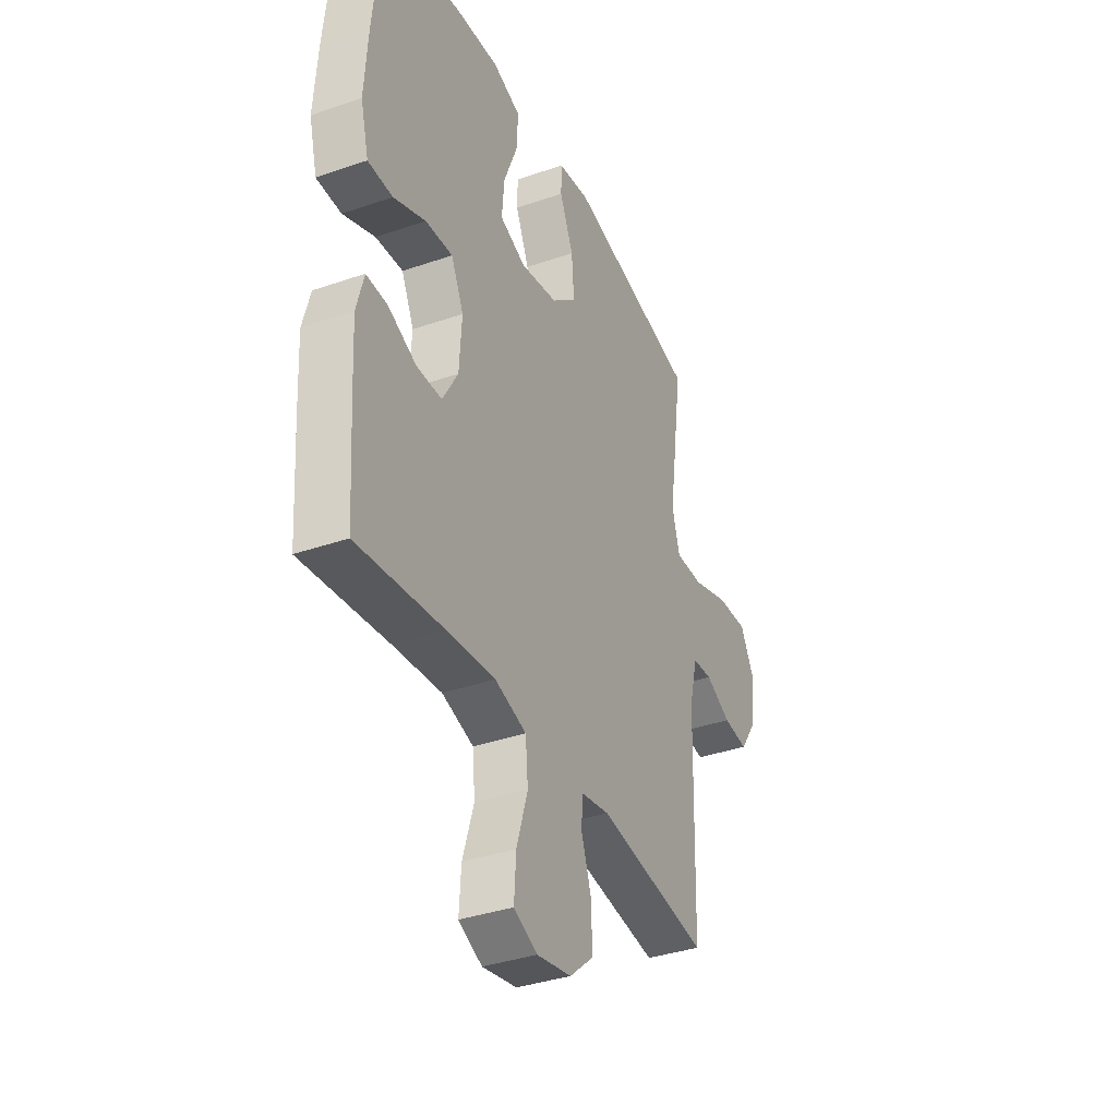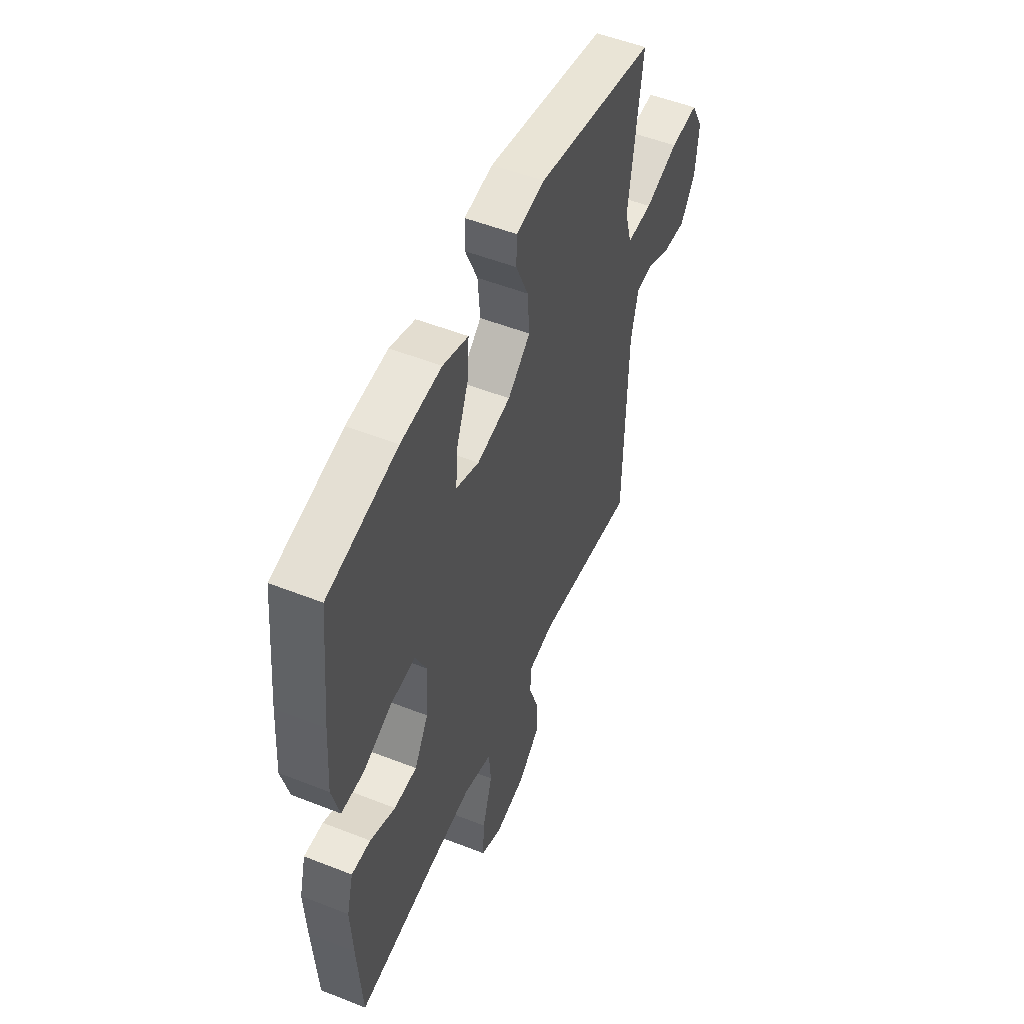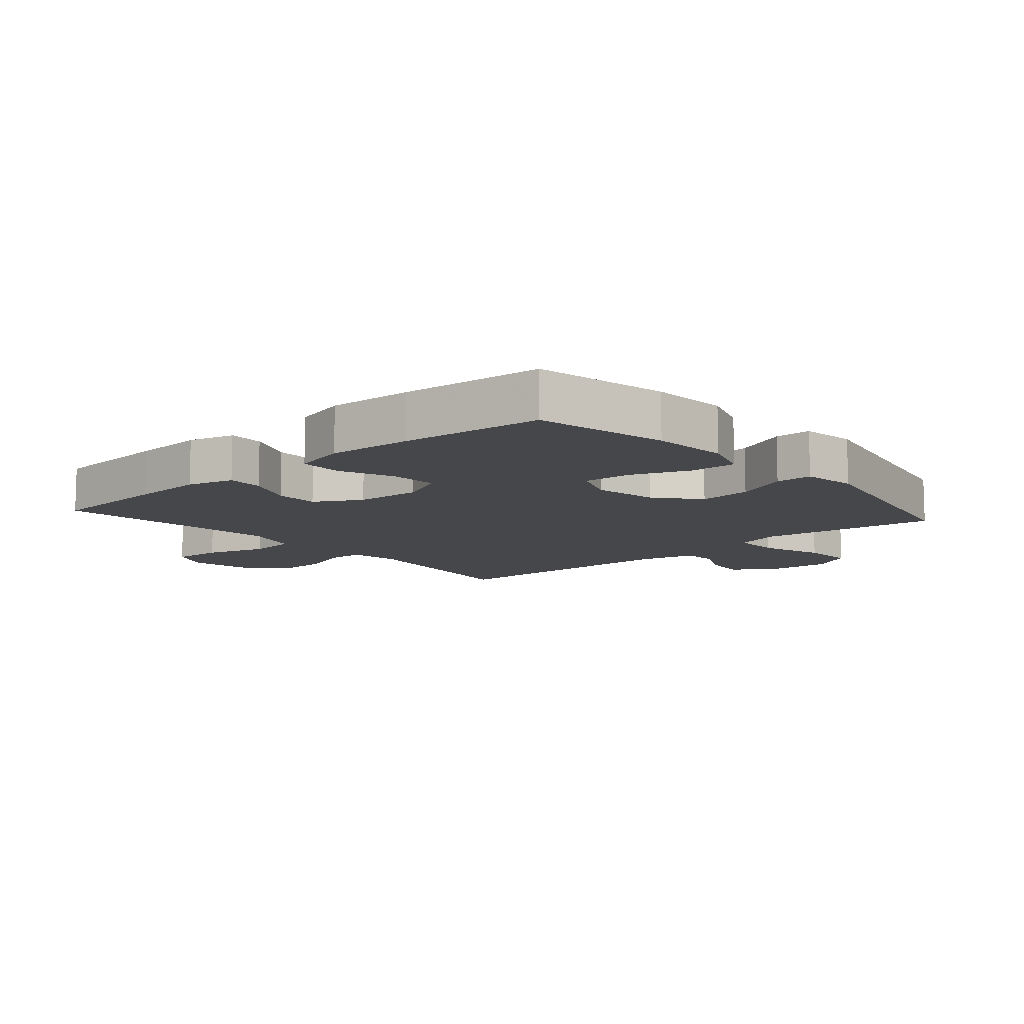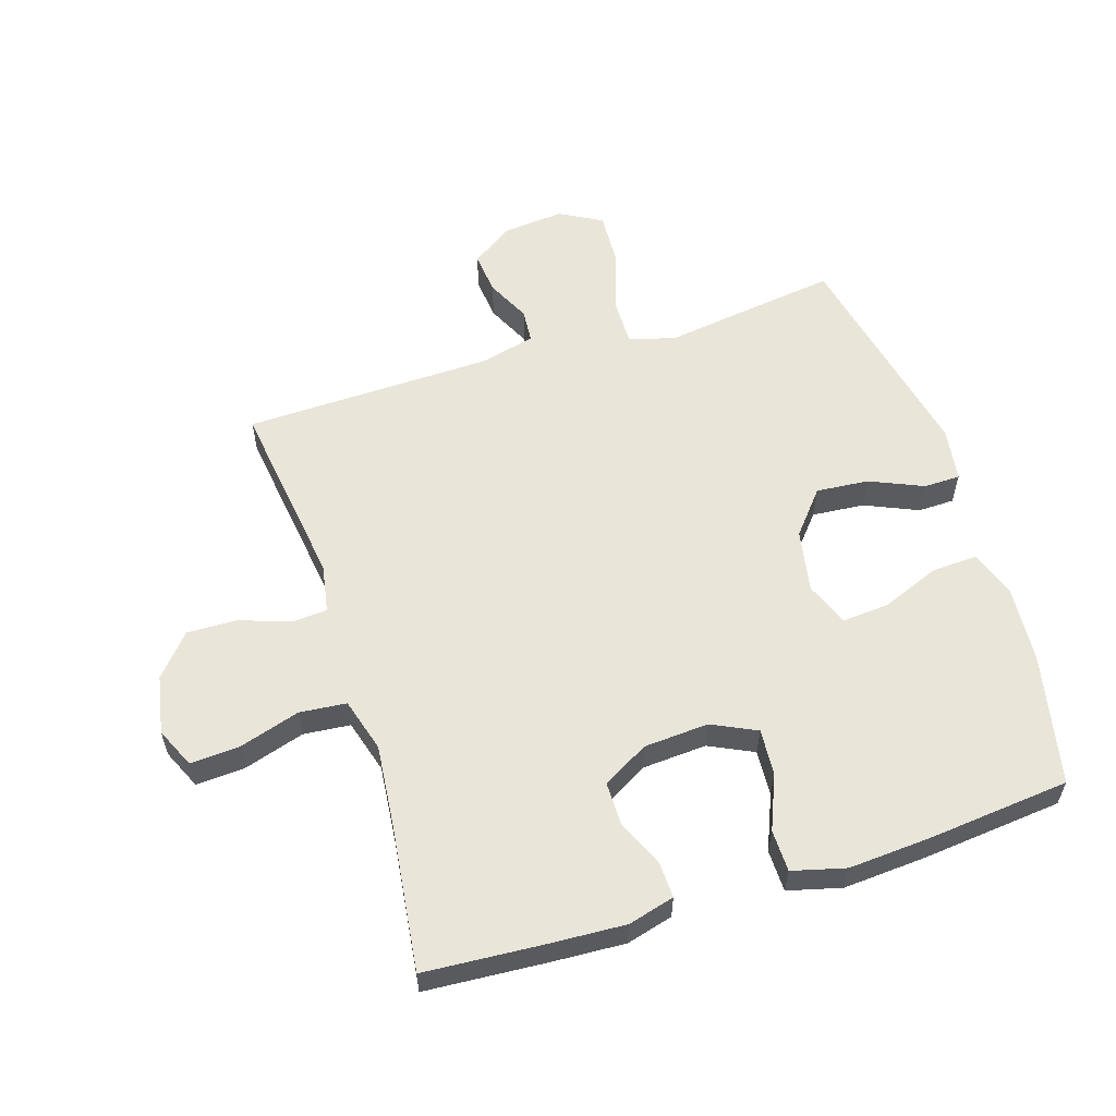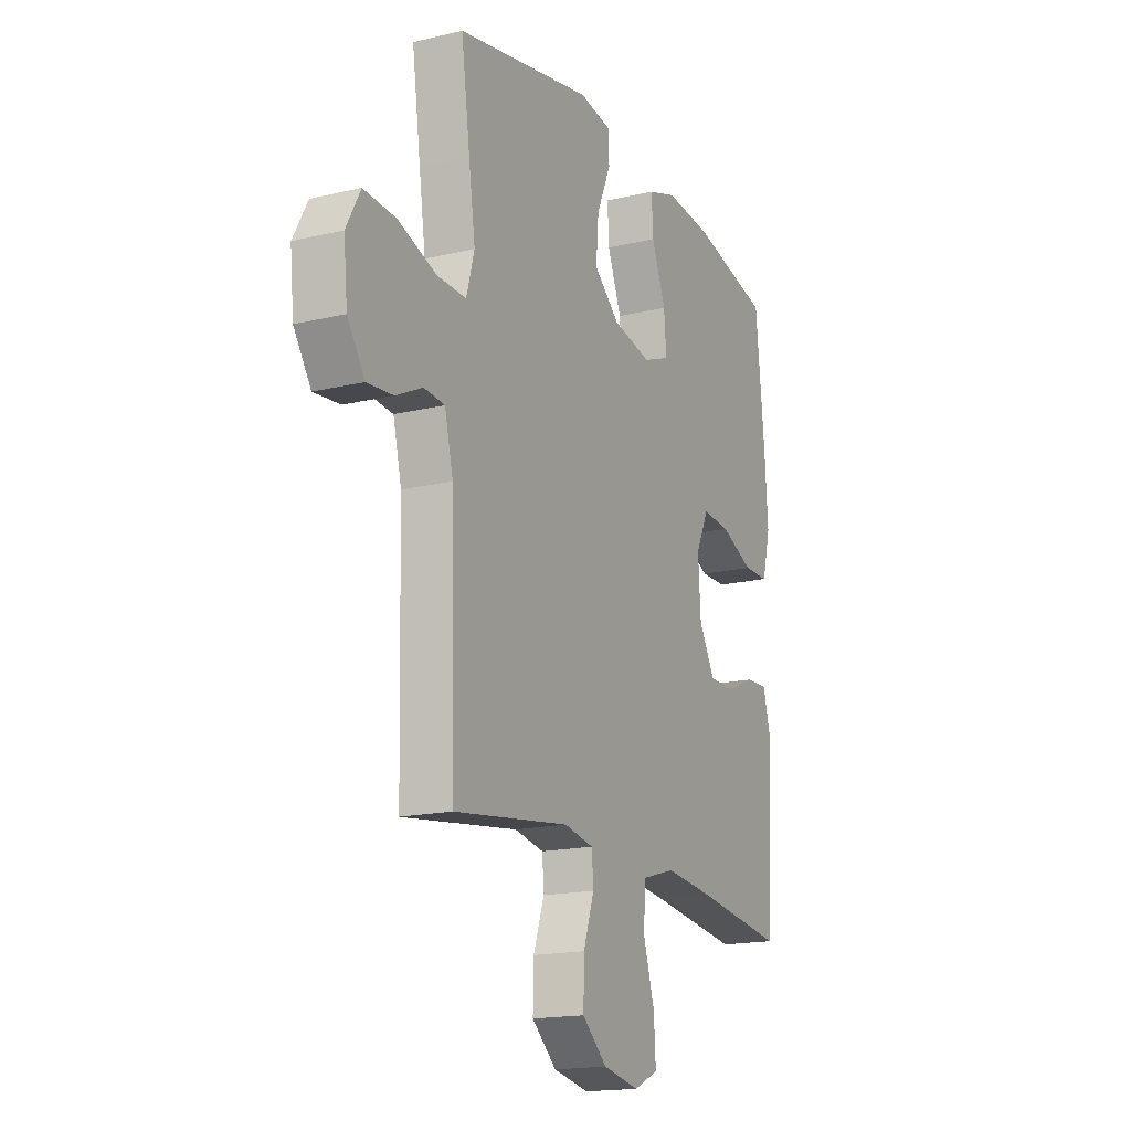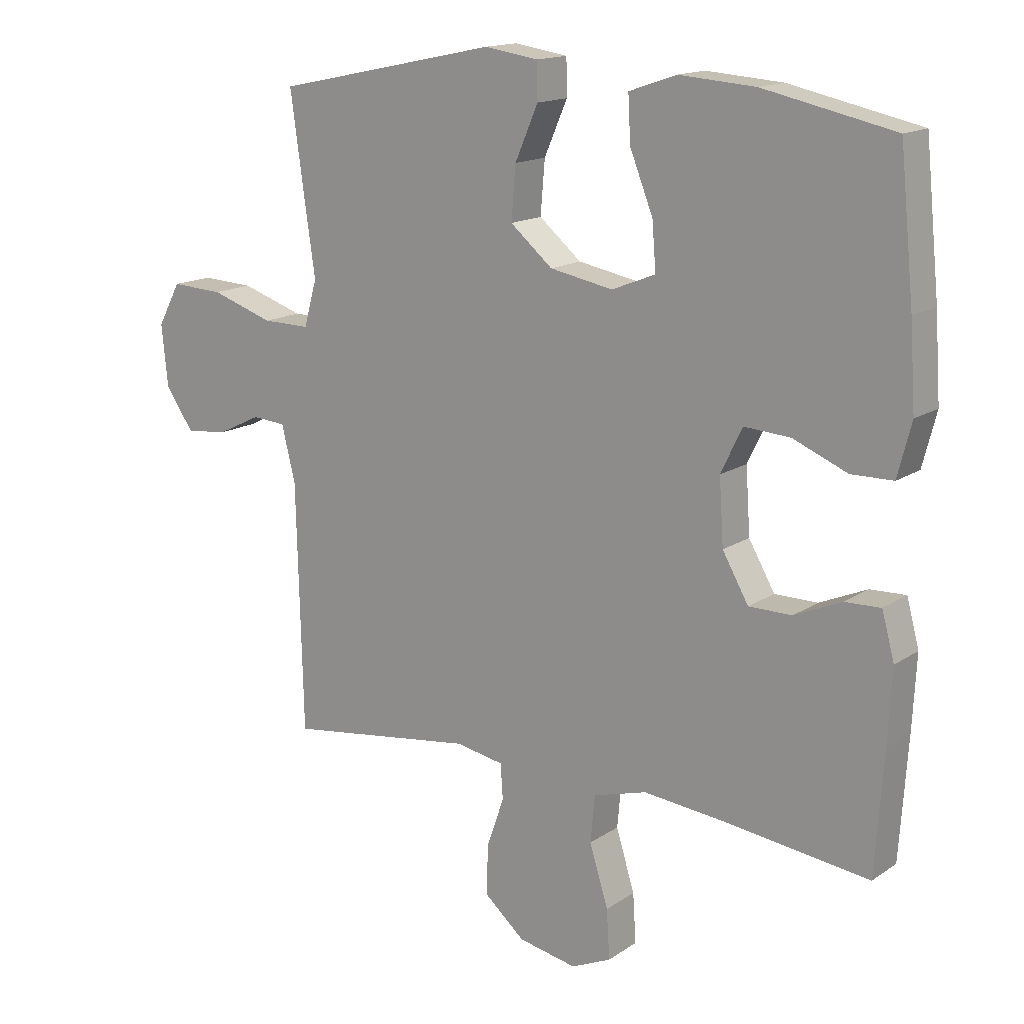
<metadata>
{"format":"obj","ext":"obj","renderer":"f3d","projection":"perspective","resolution":1024,"background":"white","views":[{"elev":-36.6,"azim":-65.8,"up":"+Z"},{"elev":52.3,"azim":-67.0,"up":"+Z"},{"elev":-10.5,"azim":-48.8,"up":"+Y"},{"elev":57.7,"azim":-107.5,"up":"+Y"},{"elev":-17.2,"azim":115.4,"up":"+Z"},{"elev":15.3,"azim":-144.0,"up":"+Z"}]}
</metadata>
<code>
v -0.5 0.07 -0.5
v -0.513 0.07 -0.306
v -0.519 0.07 -0.19
v -0.499 0.07 -0.116
v -0.442 0.07 -0.118
v -0.366 0.07 -0.151
v -0.297 0.07 -0.151
v -0.255 0.07 -0.078
v -0.248 0.07 0.026
v -0.282 0.07 0.097
v -0.356 0.07 0.092
v -0.443 0.07 0.056
v -0.51 0.07 0.057
v -0.532 0.07 0.142
v -0.523 0.07 0.274
v -0.5 0.07 0.5
v -0.291 0.07 0.545
v -0.169 0.07 0.554
v -0.093 0.07 0.528
v -0.097 0.07 0.455
v -0.134 0.07 0.362
v -0.14 0.07 0.287
v -0.07 0.07 0.259
v 0.031 0.07 0.278
v 0.099 0.07 0.335
v 0.092 0.07 0.419
v 0.055 0.07 0.504
v 0.056 0.07 0.562
v 0.142 0.07 0.575
v 0.5 0.07 0.5
v 0.477 0.07 0.335
v 0.46 0.07 0.218
v 0.481 0.07 0.144
v 0.557 0.07 0.145
v 0.658 0.07 0.178
v 0.742 0.07 0.182
v 0.779 0.07 0.114
v 0.769 0.07 0.016
v 0.724 0.07 -0.05
v 0.656 0.07 -0.043
v 0.586 0.07 -0.009
v 0.532 0.07 -0.013
v 0.51 0.07 -0.102
v 0.5 0.07 -0.5
v 0.196 0.07 -0.458
v 0.119 0.07 -0.472
v 0.115 0.07 -0.528
v 0.143 0.07 -0.609
v 0.145 0.07 -0.689
v 0.08 0.07 -0.745
v -0.014 0.07 -0.763
v -0.078 0.07 -0.734
v -0.073 0.07 -0.655
v -0.043 0.07 -0.558
v -0.05 0.07 -0.483
v -0.136 0.07 -0.458
v -0.267 0.07 -0.471
v -0.5 0 -0.5
v -0.513 0 -0.306
v -0.519 0 -0.19
v -0.499 0 -0.116
v -0.442 0 -0.118
v -0.366 0 -0.151
v -0.297 0 -0.151
v -0.255 0 -0.078
v -0.248 0 0.026
v -0.282 0 0.097
v -0.356 0 0.092
v -0.443 0 0.056
v -0.51 0 0.057
v -0.532 0 0.142
v -0.523 0 0.274
v -0.5 0 0.5
v -0.291 0 0.545
v -0.169 0 0.554
v -0.093 0 0.528
v -0.097 0 0.455
v -0.134 0 0.362
v -0.14 0 0.287
v -0.07 0 0.259
v 0.031 0 0.278
v 0.099 0 0.335
v 0.092 0 0.419
v 0.055 0 0.504
v 0.056 0 0.562
v 0.142 0 0.575
v 0.5 0 0.5
v 0.477 0 0.335
v 0.46 0 0.218
v 0.481 0 0.144
v 0.557 0 0.145
v 0.658 0 0.178
v 0.742 0 0.182
v 0.779 0 0.114
v 0.769 0 0.016
v 0.724 0 -0.05
v 0.656 0 -0.043
v 0.586 0 -0.009
v 0.532 0 -0.013
v 0.51 0 -0.102
v 0.5 0 -0.5
v 0.196 0 -0.458
v 0.119 0 -0.472
v 0.115 0 -0.528
v 0.143 0 -0.609
v 0.145 0 -0.689
v 0.08 0 -0.745
v -0.014 0 -0.763
v -0.078 0 -0.734
v -0.073 0 -0.655
v -0.043 0 -0.558
v -0.05 0 -0.483
v -0.136 0 -0.458
v -0.267 0 -0.471
f 52 53 54
f 51 52 54
f 50 51 54
f 49 50 54
f 48 49 54
f 47 48 54
f 46 47 54 55
f 45 46 55 56
f 43 44 45
f 42 43 45 56
f 39 40 41
f 38 39 41
f 37 38 41
f 36 37 41
f 35 36 41
f 34 35 41
f 33 34 41 42
f 30 31 32
f 29 30 32
f 28 29 32
f 27 28 32
f 26 27 32
f 25 26 32 33
f 42 56 57
f 33 42 57
f 25 33 57
f 24 25 57
f 19 20 21
f 18 19 21
f 17 18 21
f 16 17 21
f 15 16 21
f 14 15 21
f 13 14 21
f 12 13 21
f 11 12 21
f 10 11 21 22
f 9 10 22 23
f 4 5 6
f 3 4 6
f 2 3 6
f 1 2 6
f 57 1 6
f 57 6 7
f 23 24 57
f 9 23 57
f 8 9 57
f 7 8 57
f 111 110 109
f 111 109 108
f 111 108 107
f 111 107 106
f 111 106 105
f 111 105 104
f 112 111 104 103
f 113 112 103 102
f 102 101 100
f 113 102 100 99
f 98 97 96
f 98 96 95
f 98 95 94
f 98 94 93
f 98 93 92
f 98 92 91
f 99 98 91 90
f 89 88 87
f 89 87 86
f 89 86 85
f 89 85 84
f 89 84 83
f 90 89 83 82
f 114 113 99
f 114 99 90
f 114 90 82
f 114 82 81
f 78 77 76
f 78 76 75
f 78 75 74
f 78 74 73
f 78 73 72
f 78 72 71
f 78 71 70
f 78 70 69
f 78 69 68
f 79 78 68 67
f 80 79 67 66
f 63 62 61
f 63 61 60
f 63 60 59
f 63 59 58
f 63 58 114
f 64 63 114
f 114 81 80
f 114 80 66
f 114 66 65
f 114 65 64
f 1 58 59 2
f 2 59 60 3
f 3 60 61 4
f 4 61 62 5
f 5 62 63 6
f 6 63 64 7
f 7 64 65 8
f 8 65 66 9
f 9 66 67 10
f 10 67 68 11
f 11 68 69 12
f 12 69 70 13
f 13 70 71 14
f 14 71 72 15
f 15 72 73 16
f 16 73 74 17
f 17 74 75 18
f 18 75 76 19
f 19 76 77 20
f 20 77 78 21
f 21 78 79 22
f 22 79 80 23
f 23 80 81 24
f 24 81 82 25
f 25 82 83 26
f 26 83 84 27
f 27 84 85 28
f 28 85 86 29
f 29 86 87 30
f 30 87 88 31
f 31 88 89 32
f 32 89 90 33
f 33 90 91 34
f 34 91 92 35
f 35 92 93 36
f 36 93 94 37
f 37 94 95 38
f 38 95 96 39
f 39 96 97 40
f 40 97 98 41
f 41 98 99 42
f 42 99 100 43
f 43 100 101 44
f 44 101 102 45
f 45 102 103 46
f 46 103 104 47
f 47 104 105 48
f 48 105 106 49
f 49 106 107 50
f 50 107 108 51
f 51 108 109 52
f 52 109 110 53
f 53 110 111 54
f 54 111 112 55
f 55 112 113 56
f 56 113 114 57
f 57 114 58 1

</code>
